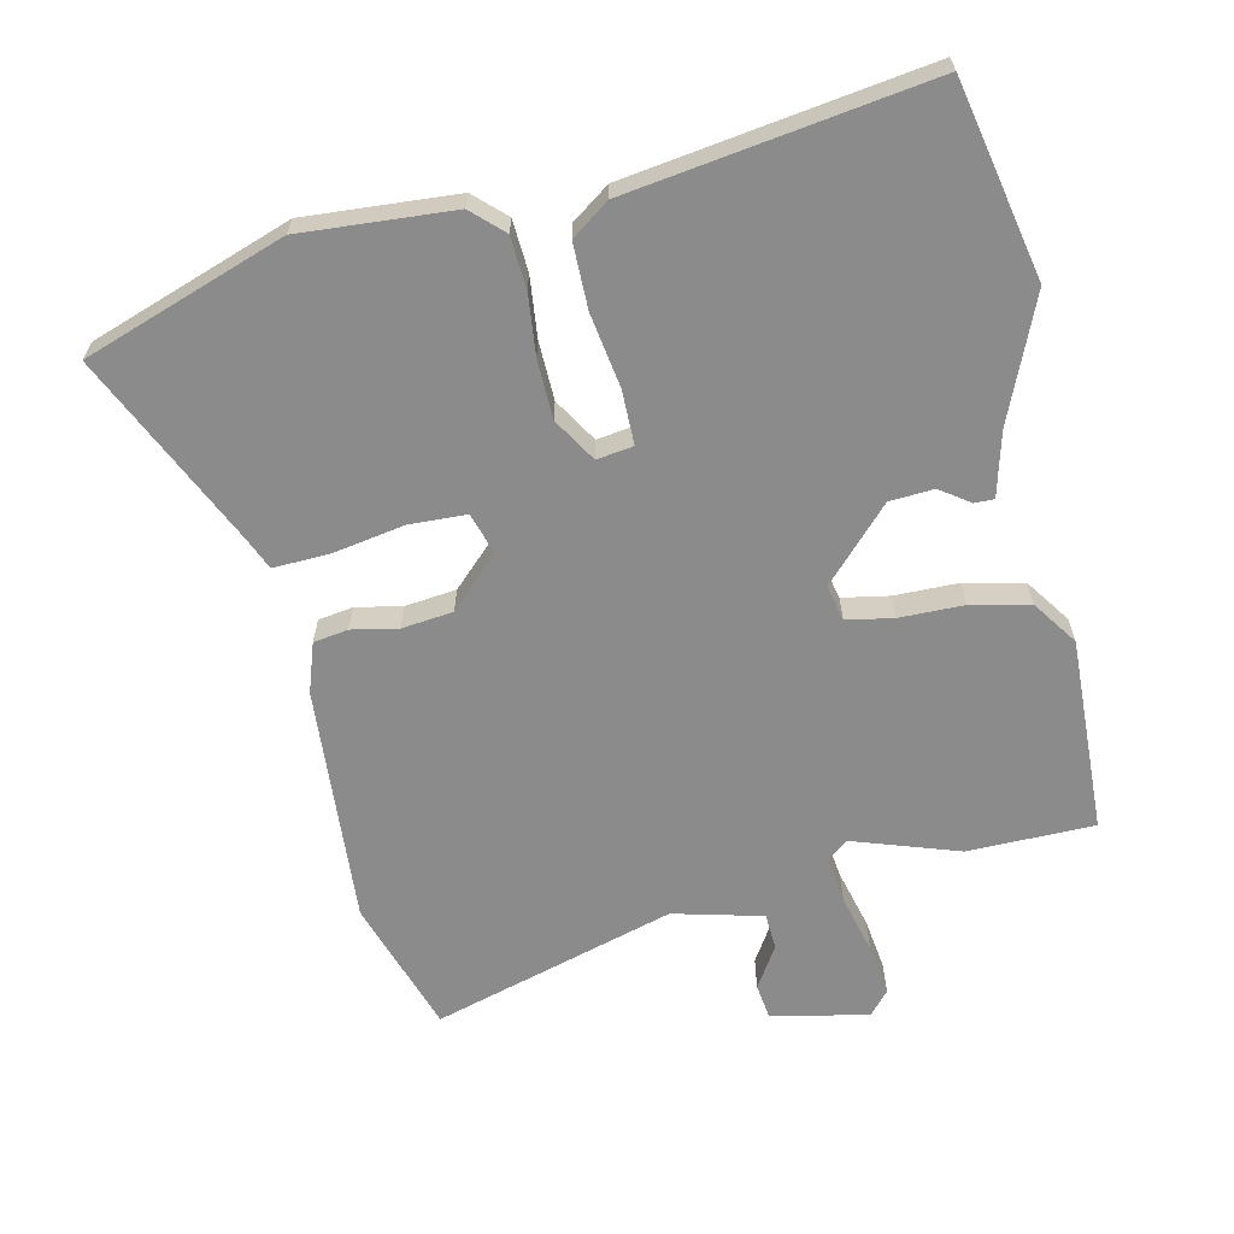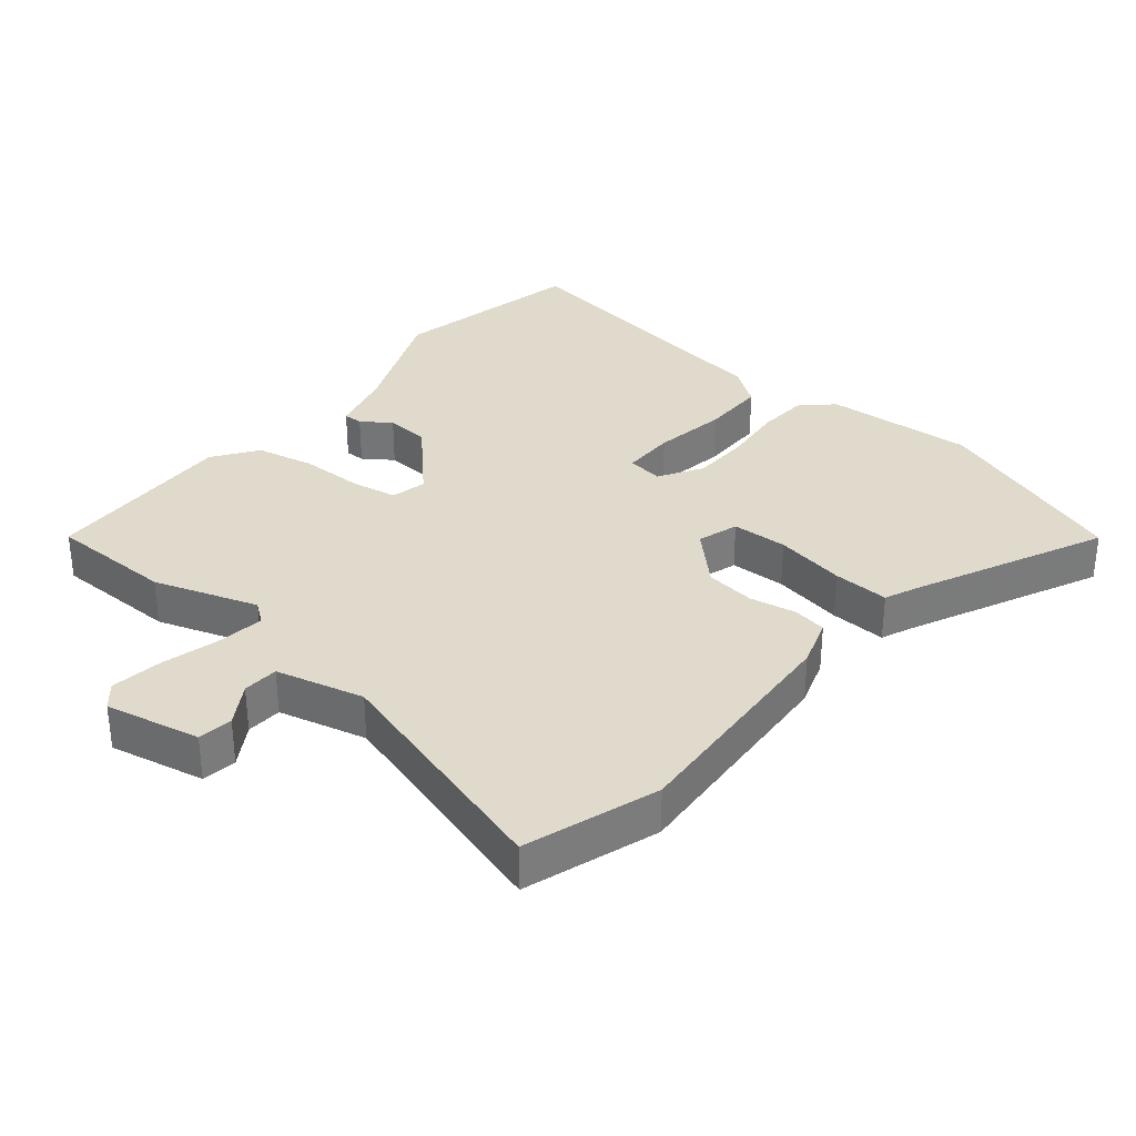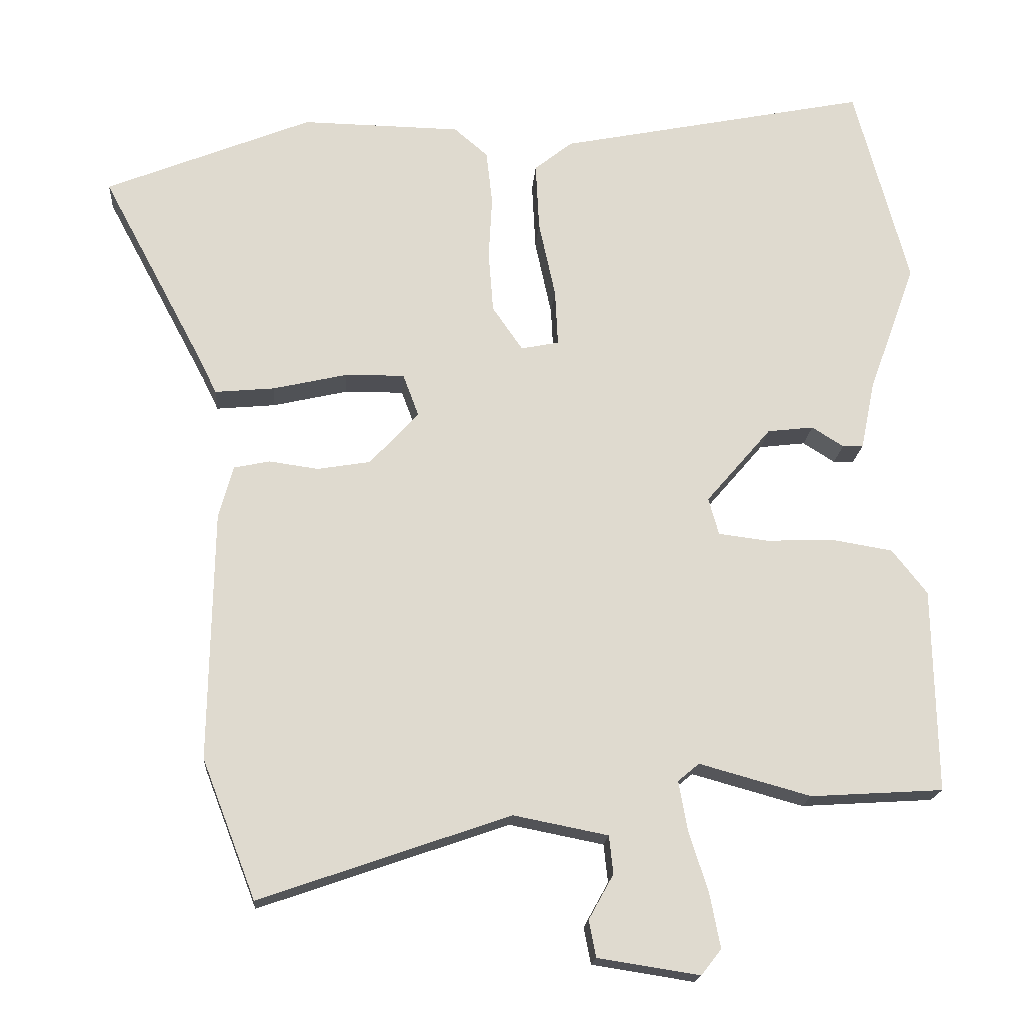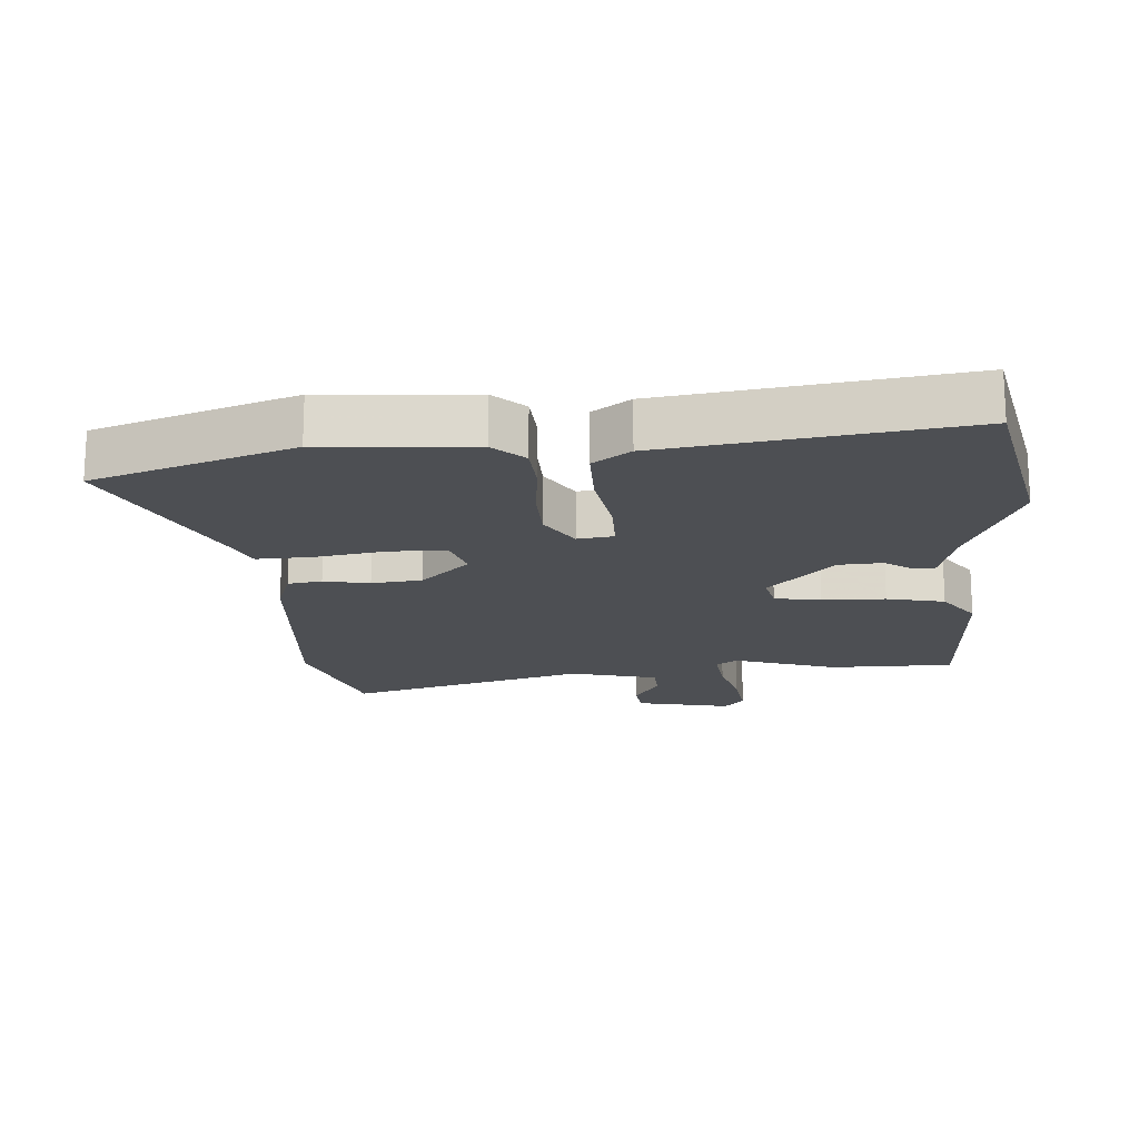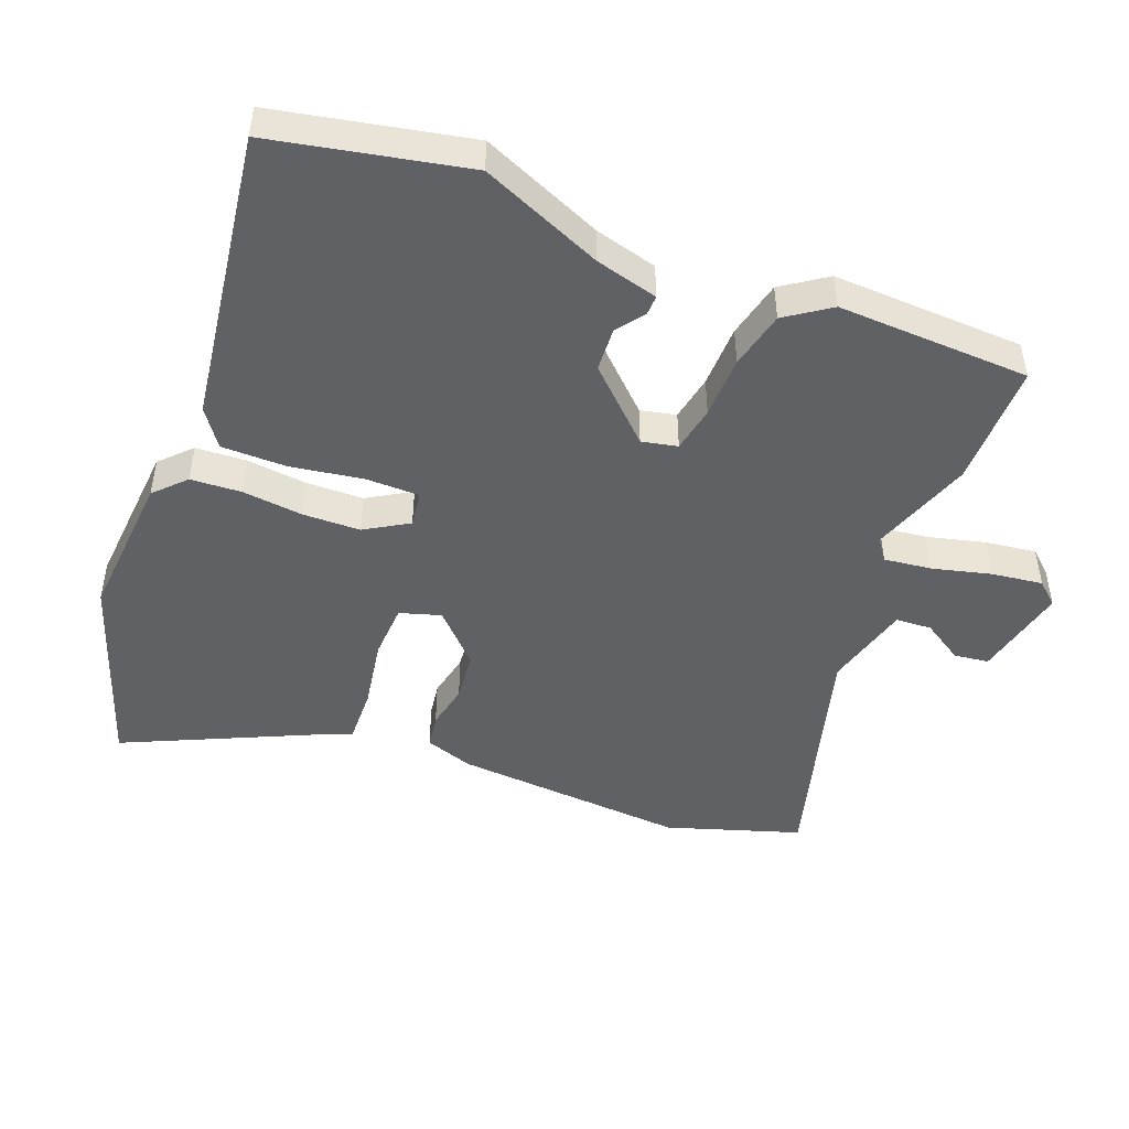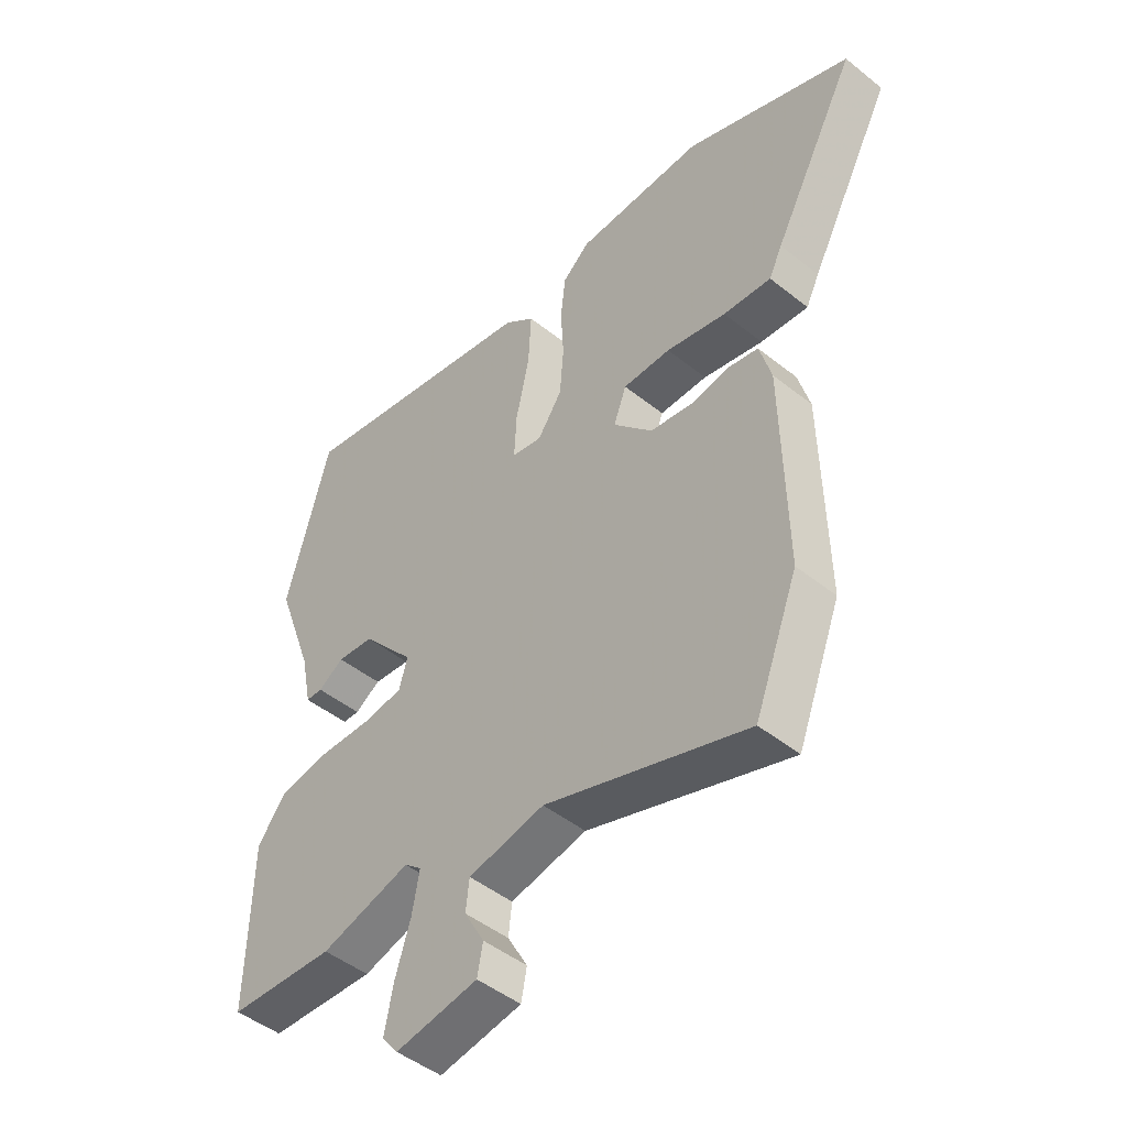
<metadata>
{"format":"obj","ext":"obj","renderer":"f3d","projection":"perspective","resolution":1024,"background":"white","views":[{"elev":-63.8,"azim":9.5,"up":"+Y"},{"elev":33.0,"azim":-143.4,"up":"+Y"},{"elev":-18.5,"azim":-4.2,"up":"+Z"},{"elev":-17.6,"azim":0.9,"up":"+Y"},{"elev":-46.9,"azim":65.4,"up":"+Y"},{"elev":-47.7,"azim":-131.9,"up":"+Z"}]}
</metadata>
<code>
v -0.692 0.07 0.422
v -0.393 0.07 0.544
v -0.162 0.07 0.54
v -0.113 0.07 0.498
v -0.104 0.07 0.42
v -0.109 0.07 0.327
v -0.102 0.07 0.238
v -0.058 0.07 0.174
v -0.003 0.07 0.185
v -0.007 0.07 0.267
v -0.031 0.07 0.379
v -0.036 0.07 0.478
v 0.019 0.07 0.522
v 0.47 0.07 0.613
v 0.548 0.07 0.319
v 0.479 0.07 0.128
v 0.459 0.07 0.03
v 0.429 0.07 0.029
v 0.383 0.07 0.058
v 0.316 0.07 0.05
v 0.221 0.07 -0.061
v 0.236 0.07 -0.115
v 0.308 0.07 -0.124
v 0.405 0.07 -0.12
v 0.495 0.07 -0.135
v 0.546 0.07 -0.2
v 0.551 0.07 -0.497
v 0.359 0.07 -0.509
v 0.197 0.07 -0.464
v 0.166 0.07 -0.49
v 0.179 0.07 -0.562
v 0.207 0.07 -0.651
v 0.222 0.07 -0.729
v 0.193 0.07 -0.766
v 0.045 0.07 -0.743
v 0.035 0.07 -0.69
v 0.071 0.07 -0.625
v 0.065 0.07 -0.57
v -0.072 0.07 -0.543
v -0.434 0.07 -0.669
v -0.512 0.07 -0.468
v -0.506 0.07 -0.105
v -0.485 0.07 -0.029
v -0.433 0.07 -0.018
v -0.362 0.07 -0.028
v -0.285 0.07 -0.015
v -0.214 0.07 0.062
v -0.237 0.07 0.124
v -0.323 0.07 0.123
v -0.431 0.07 0.098
v -0.517 0.07 0.09
v -0.541 0.07 0.139
v -0.692 0 0.422
v -0.393 0 0.544
v -0.162 0 0.54
v -0.113 0 0.498
v -0.104 0 0.42
v -0.109 0 0.327
v -0.102 0 0.238
v -0.058 0 0.174
v -0.003 0 0.185
v -0.007 0 0.267
v -0.031 0 0.379
v -0.036 0 0.478
v 0.019 0 0.522
v 0.47 0 0.613
v 0.548 0 0.319
v 0.479 0 0.128
v 0.459 0 0.03
v 0.429 0 0.029
v 0.383 0 0.058
v 0.316 0 0.05
v 0.221 0 -0.061
v 0.236 0 -0.115
v 0.308 0 -0.124
v 0.405 0 -0.12
v 0.495 0 -0.135
v 0.546 0 -0.2
v 0.551 0 -0.497
v 0.359 0 -0.509
v 0.197 0 -0.464
v 0.166 0 -0.49
v 0.179 0 -0.562
v 0.207 0 -0.651
v 0.222 0 -0.729
v 0.193 0 -0.766
v 0.045 0 -0.743
v 0.035 0 -0.69
v 0.071 0 -0.625
v 0.065 0 -0.57
v -0.072 0 -0.543
v -0.434 0 -0.669
v -0.512 0 -0.468
v -0.506 0 -0.105
v -0.485 0 -0.029
v -0.433 0 -0.018
v -0.362 0 -0.028
v -0.285 0 -0.015
v -0.214 0 0.062
v -0.237 0 0.124
v -0.323 0 0.123
v -0.431 0 0.098
v -0.517 0 0.09
v -0.541 0 0.139
f 49 50 51 52
f 48 49 52 1
f 42 43 44 45
f 42 45 46
f 39 40 41 42
f 38 39 42 46
f 34 35 36 37
f 34 37 38
f 31 32 33 34
f 30 31 34 38
f 29 30 38 46
f 23 24 25 26
f 22 23 26 27
f 16 17 18 19
f 16 19 20
f 15 16 20
f 14 15 20
f 13 14 20 21
f 10 11 12 13
f 9 10 13 21
f 3 4 5 6
f 3 6 7
f 48 1 2 3
f 47 48 3 7
f 29 46 47
f 22 27 28 29
f 8 9 21 22
f 8 22 29 47
f 7 8 47
f 104 103 102 101
f 53 104 101 100
f 97 96 95 94
f 98 97 94
f 94 93 92 91
f 98 94 91 90
f 89 88 87 86
f 90 89 86
f 86 85 84 83
f 90 86 83 82
f 98 90 82 81
f 78 77 76 75
f 79 78 75 74
f 71 70 69 68
f 72 71 68
f 72 68 67
f 72 67 66
f 73 72 66 65
f 65 64 63 62
f 73 65 62 61
f 58 57 56 55
f 59 58 55
f 55 54 53 100
f 59 55 100 99
f 99 98 81
f 81 80 79 74
f 74 73 61 60
f 99 81 74 60
f 99 60 59
f 1 53 54 2
f 2 54 55 3
f 3 55 56 4
f 4 56 57 5
f 5 57 58 6
f 6 58 59 7
f 7 59 60 8
f 8 60 61 9
f 9 61 62 10
f 10 62 63 11
f 11 63 64 12
f 12 64 65 13
f 13 65 66 14
f 14 66 67 15
f 15 67 68 16
f 16 68 69 17
f 17 69 70 18
f 18 70 71 19
f 19 71 72 20
f 20 72 73 21
f 21 73 74 22
f 22 74 75 23
f 23 75 76 24
f 24 76 77 25
f 25 77 78 26
f 26 78 79 27
f 27 79 80 28
f 28 80 81 29
f 29 81 82 30
f 30 82 83 31
f 31 83 84 32
f 32 84 85 33
f 33 85 86 34
f 34 86 87 35
f 35 87 88 36
f 36 88 89 37
f 37 89 90 38
f 38 90 91 39
f 39 91 92 40
f 40 92 93 41
f 41 93 94 42
f 42 94 95 43
f 43 95 96 44
f 44 96 97 45
f 45 97 98 46
f 46 98 99 47
f 47 99 100 48
f 48 100 101 49
f 49 101 102 50
f 50 102 103 51
f 51 103 104 52
f 52 104 53 1

</code>
